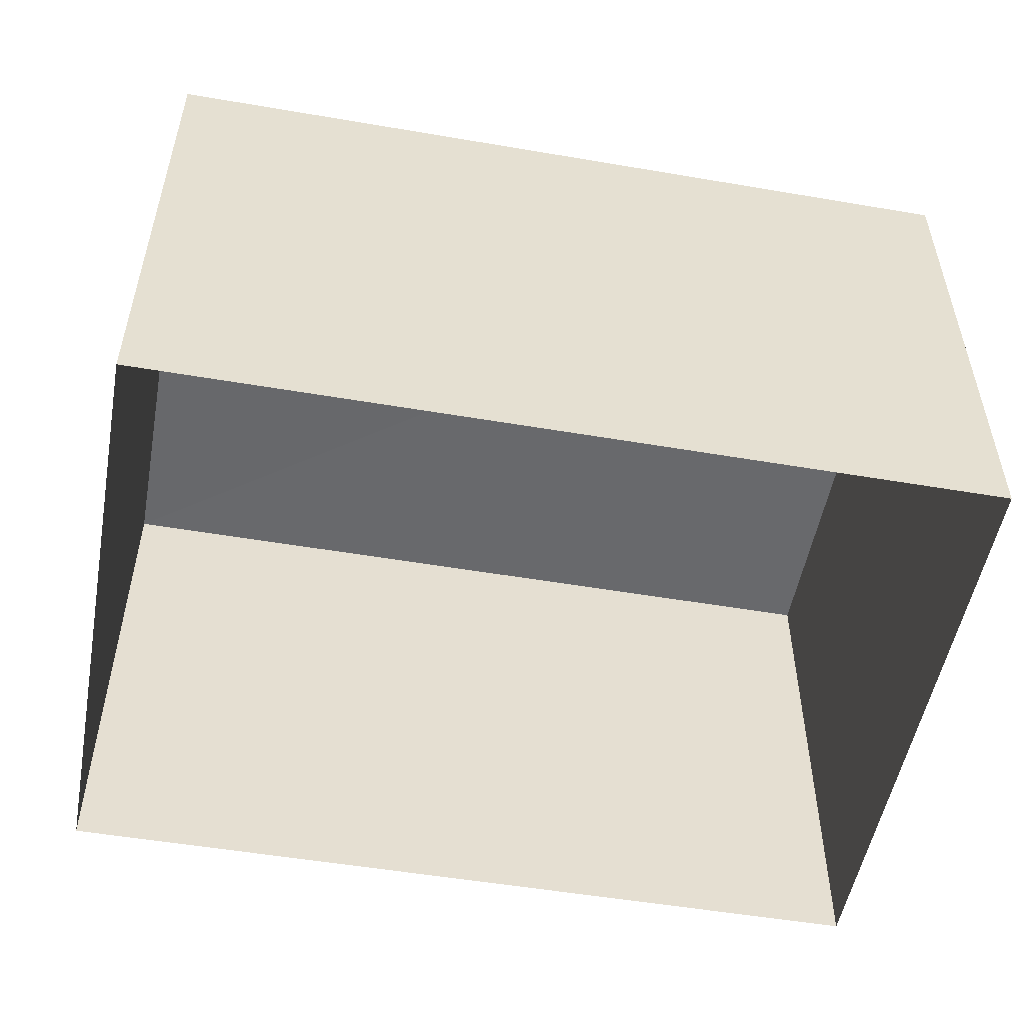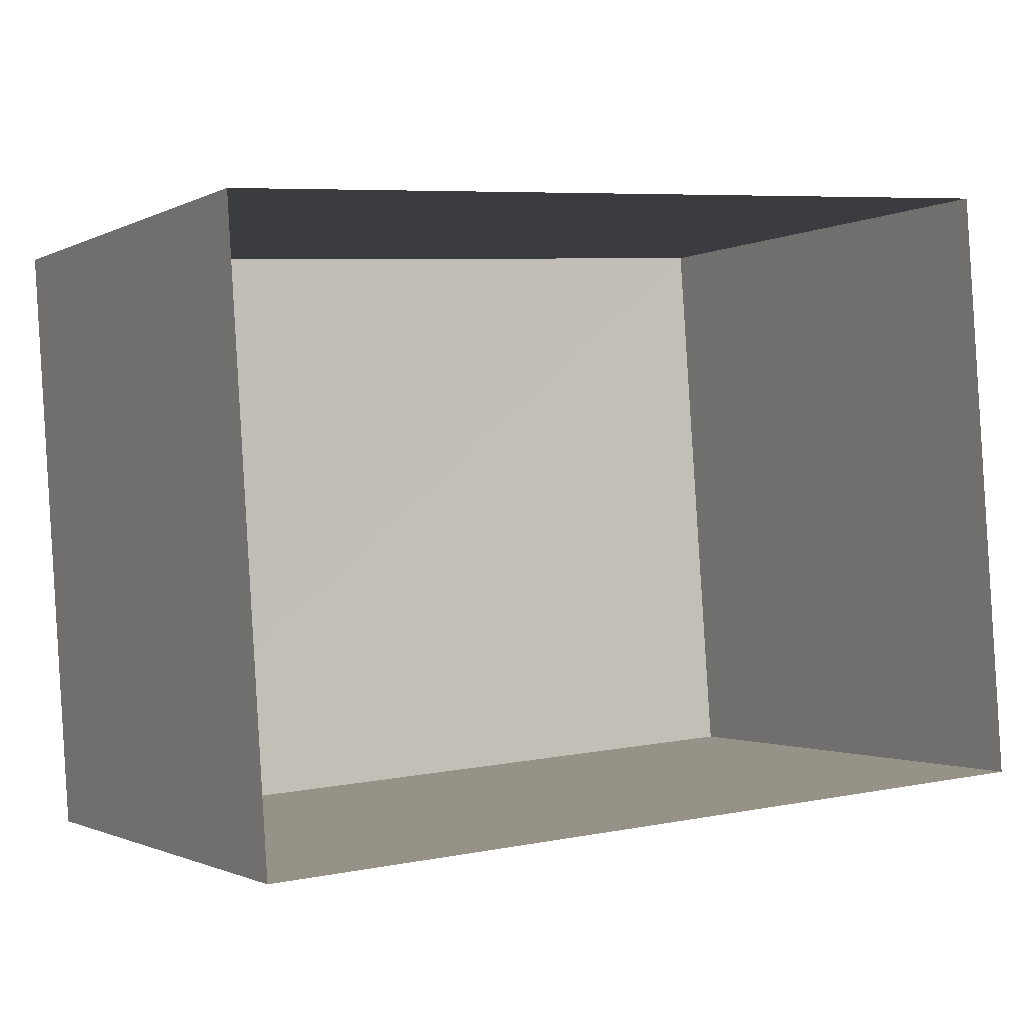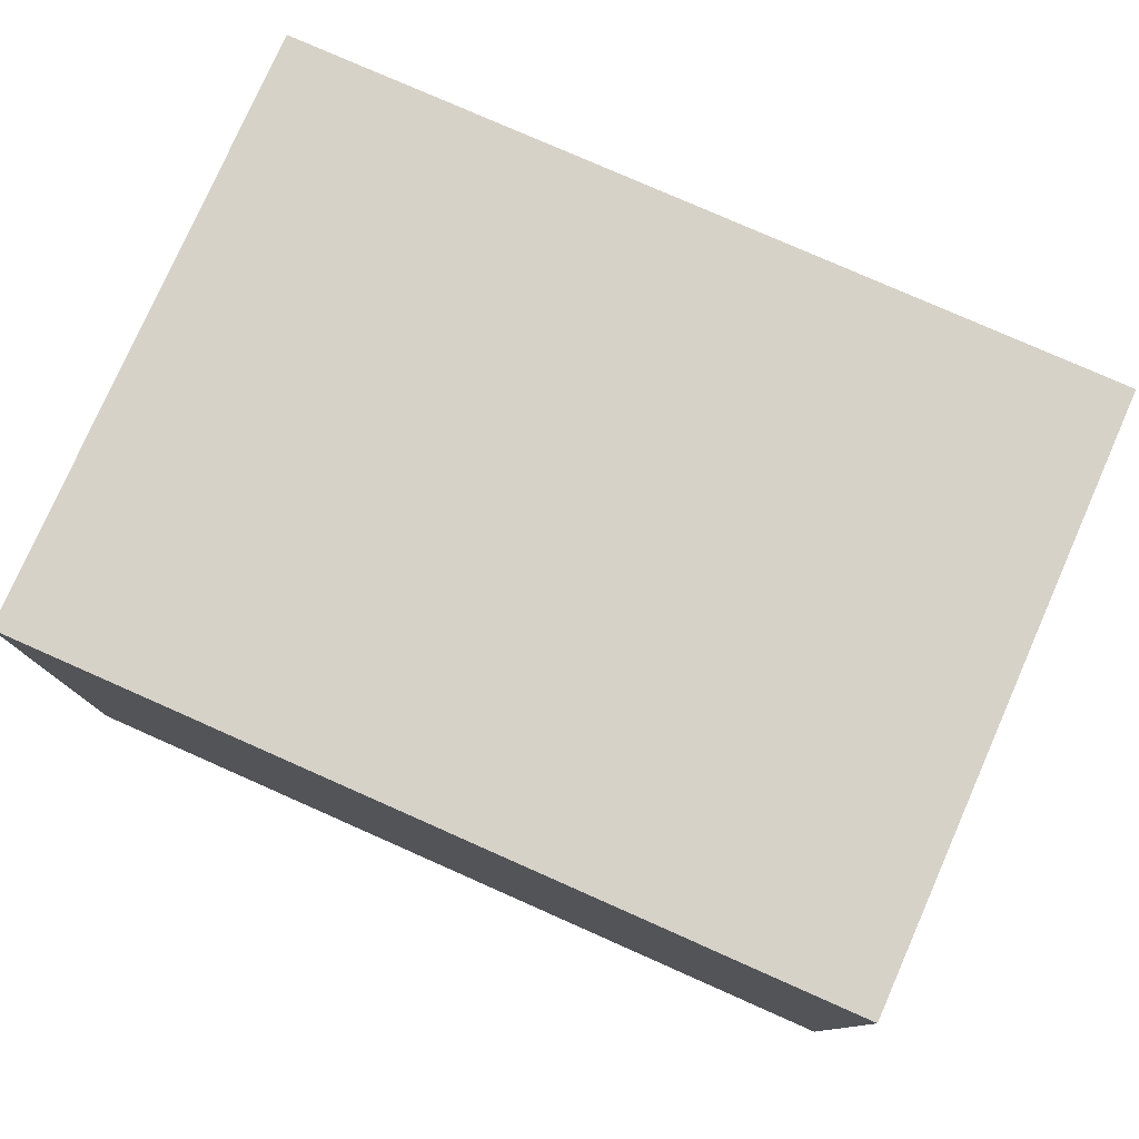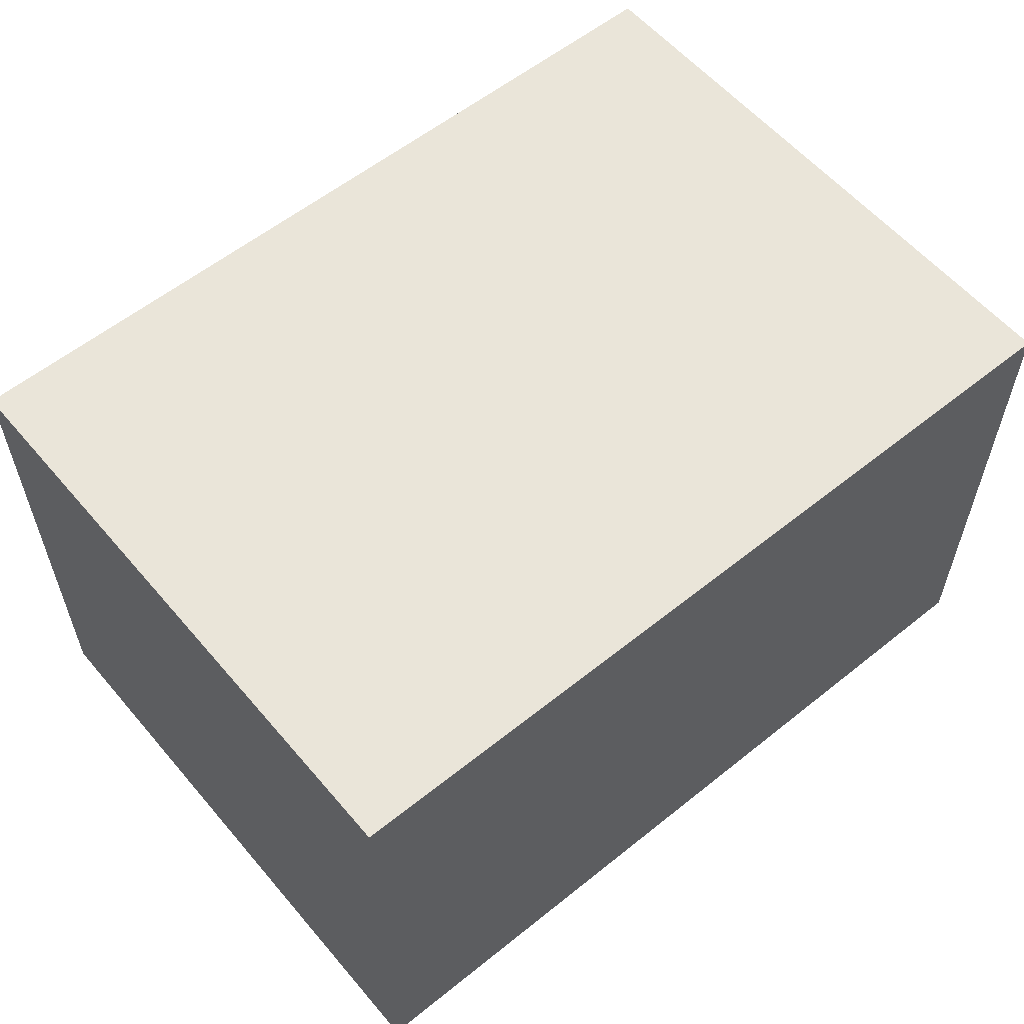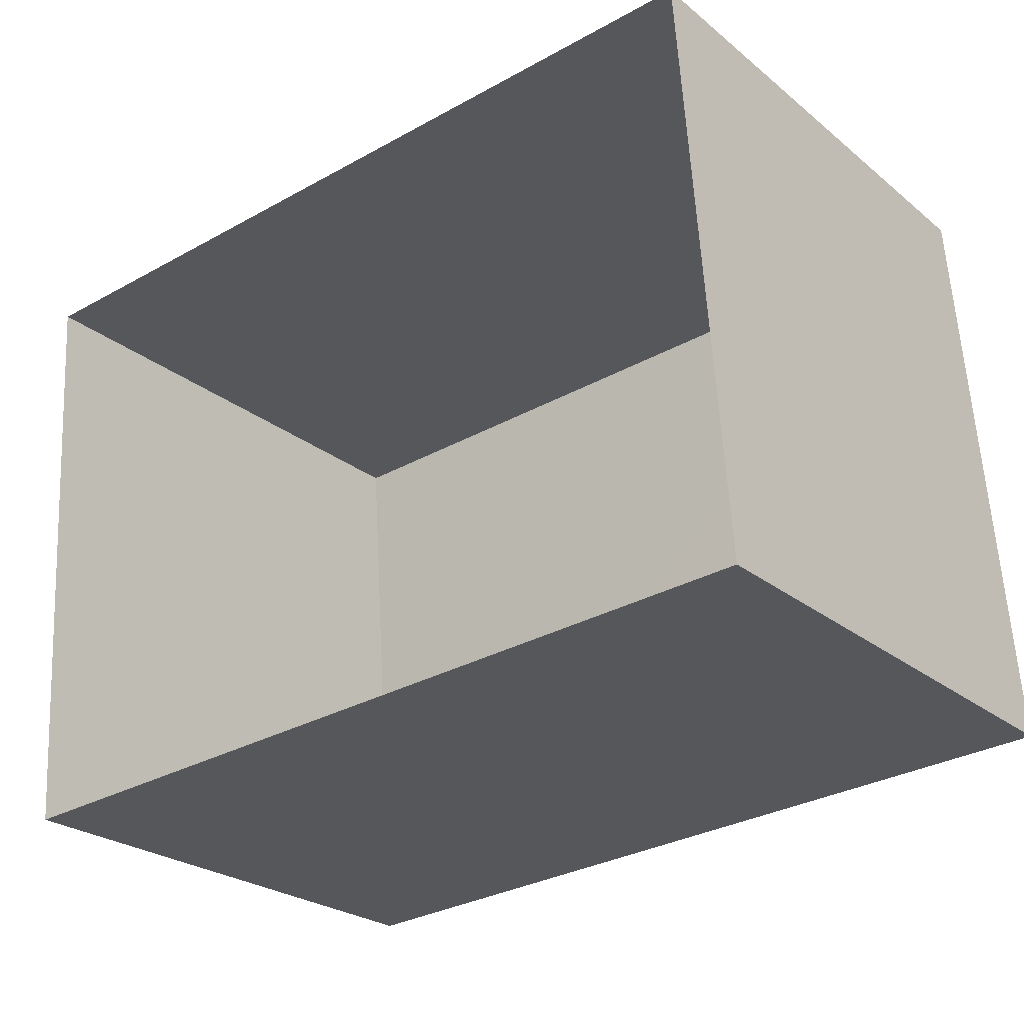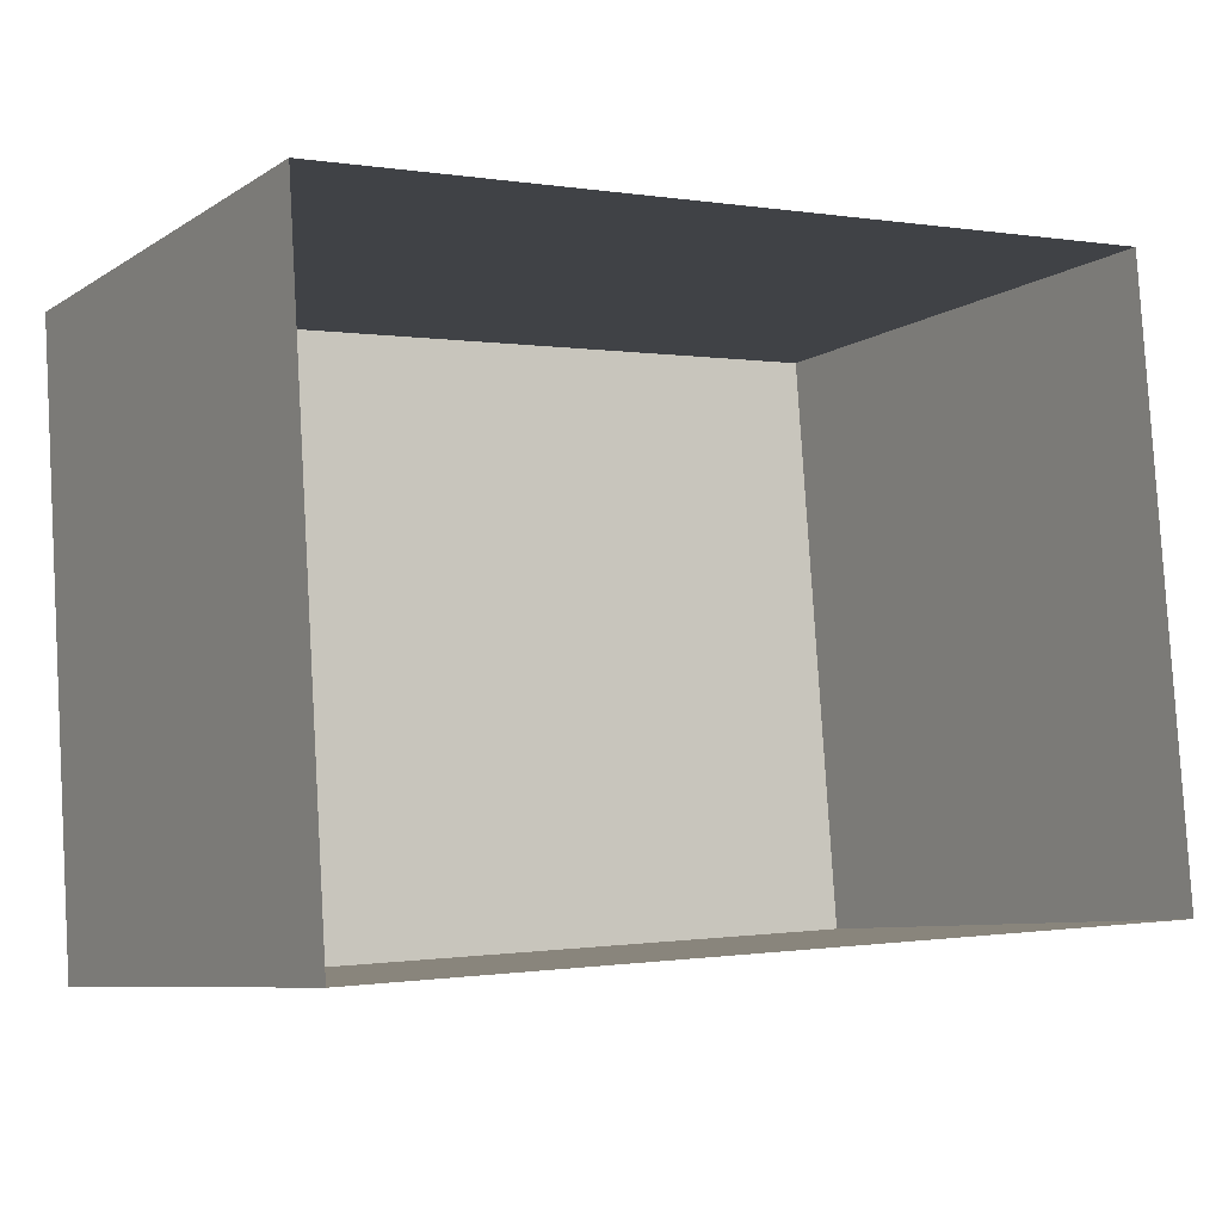
<metadata>
{"format":"obj","ext":"obj","renderer":"f3d","projection":"perspective","resolution":1024,"background":"white","views":[{"elev":-52.4,"azim":-14.4,"up":"+Z"},{"elev":-1.1,"azim":150.4,"up":"+Y"},{"elev":78.3,"azim":-160.2,"up":"+Z"},{"elev":58.3,"azim":136.3,"up":"+Z"},{"elev":-25.2,"azim":-142.2,"up":"+Y"},{"elev":-7.9,"azim":148.4,"up":"+Y"}]}
</metadata>
<code>
v -3.731e+05 -1.037e+05 29.15
v -3.731e+05 -1.037e+05 29.15
v -3.731e+05 -1.037e+05 29.15
v -3.731e+05 -1.037e+05 29.15
v -3.731e+05 -1.037e+05 32.33
v -3.731e+05 -1.037e+05 32.33
v -3.731e+05 -1.037e+05 32.33
v -3.731e+05 -1.037e+05 32.33
f 1 2 3
f 1 4 2
f 5 6 7
f 5 8 6
f 6 1 3
f 7 6 3
f 8 2 4
f 8 5 2
f 5 3 2
f 5 7 3
f 8 4 1
f 6 8 1

</code>
